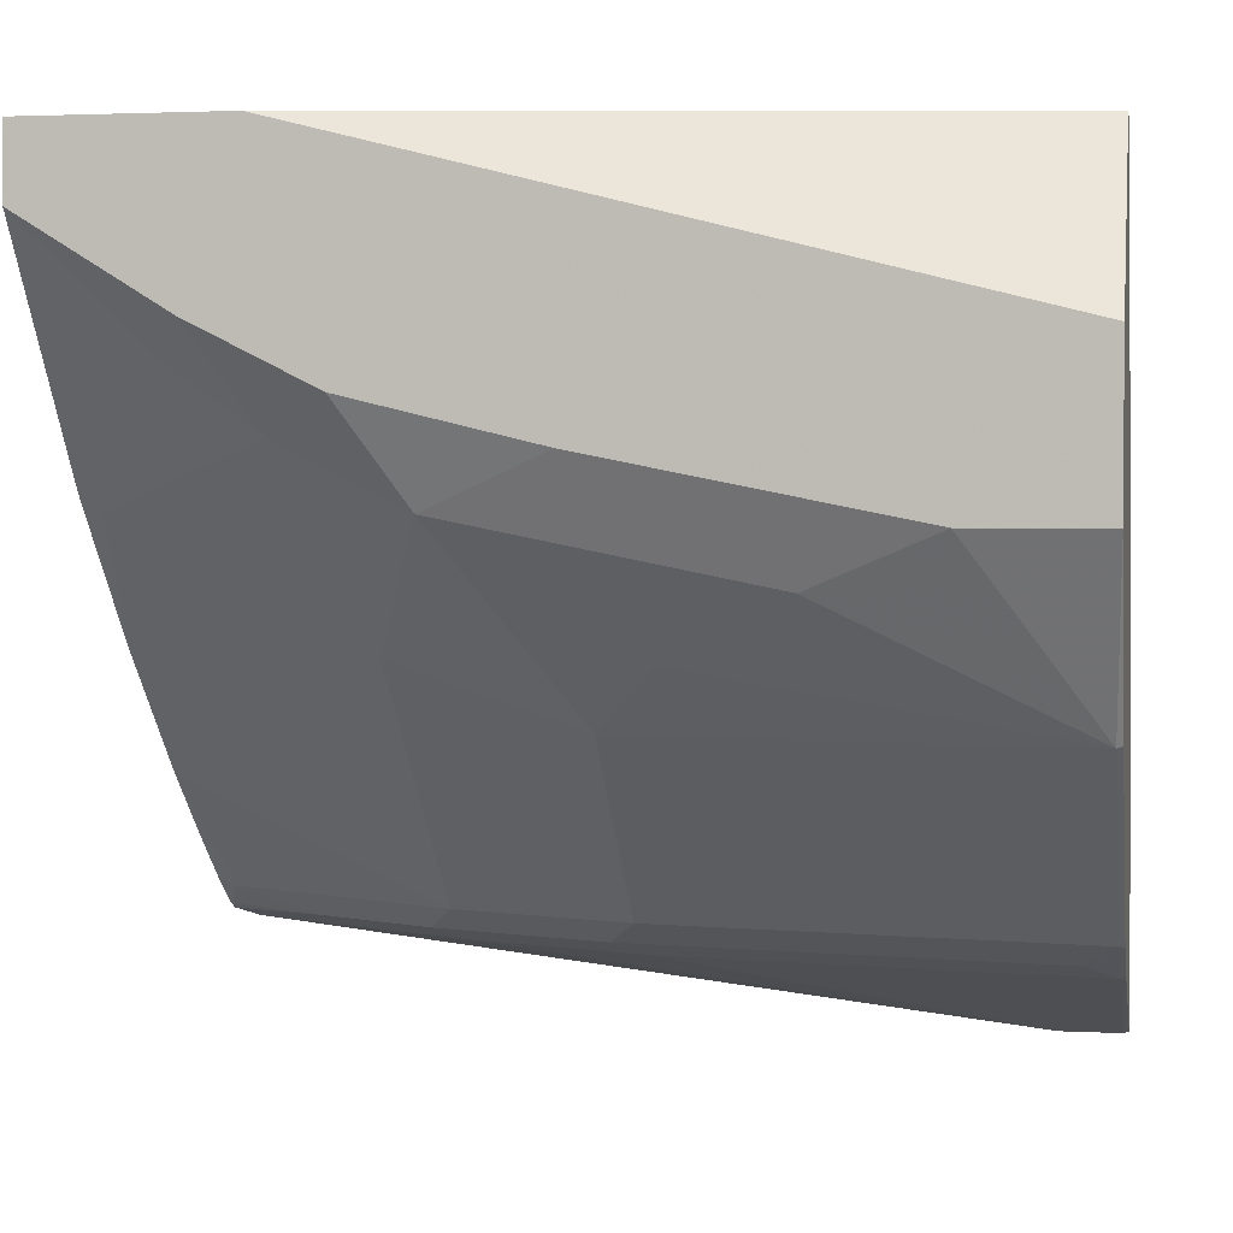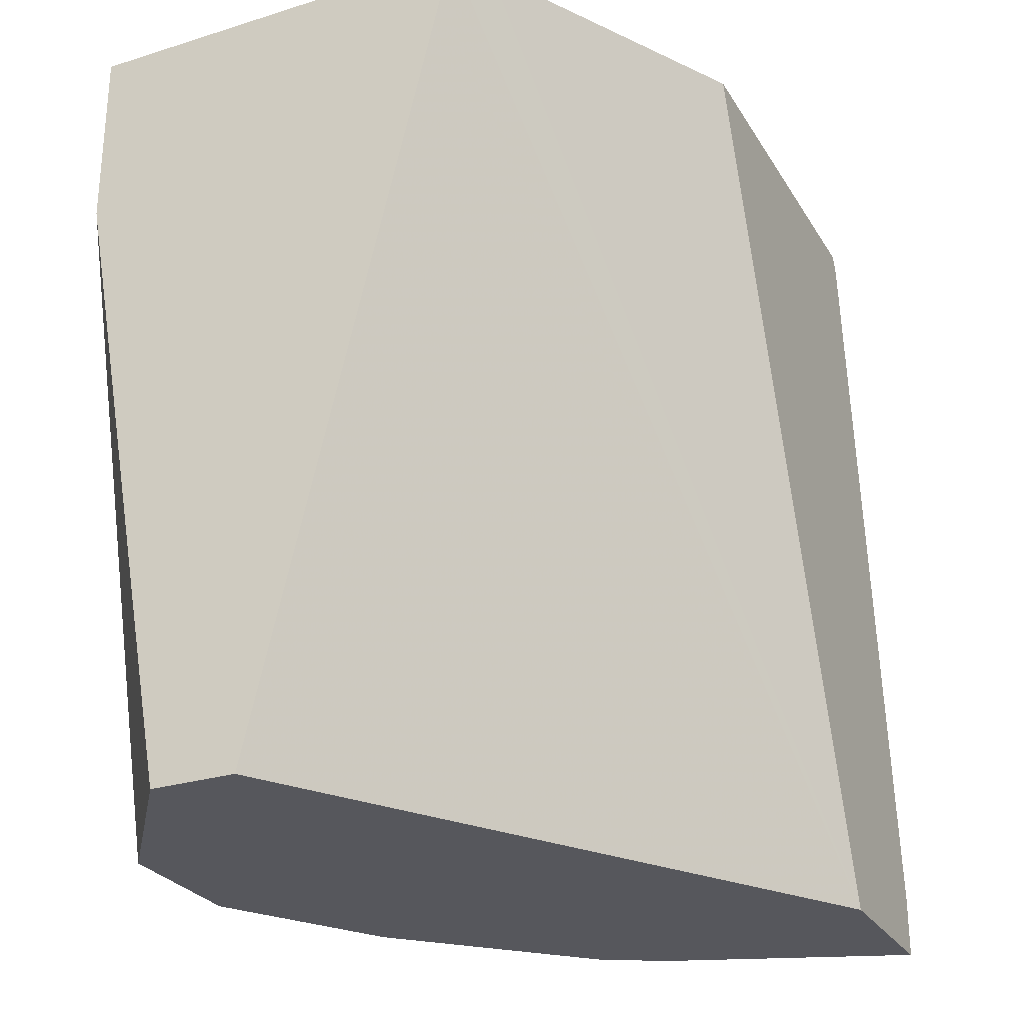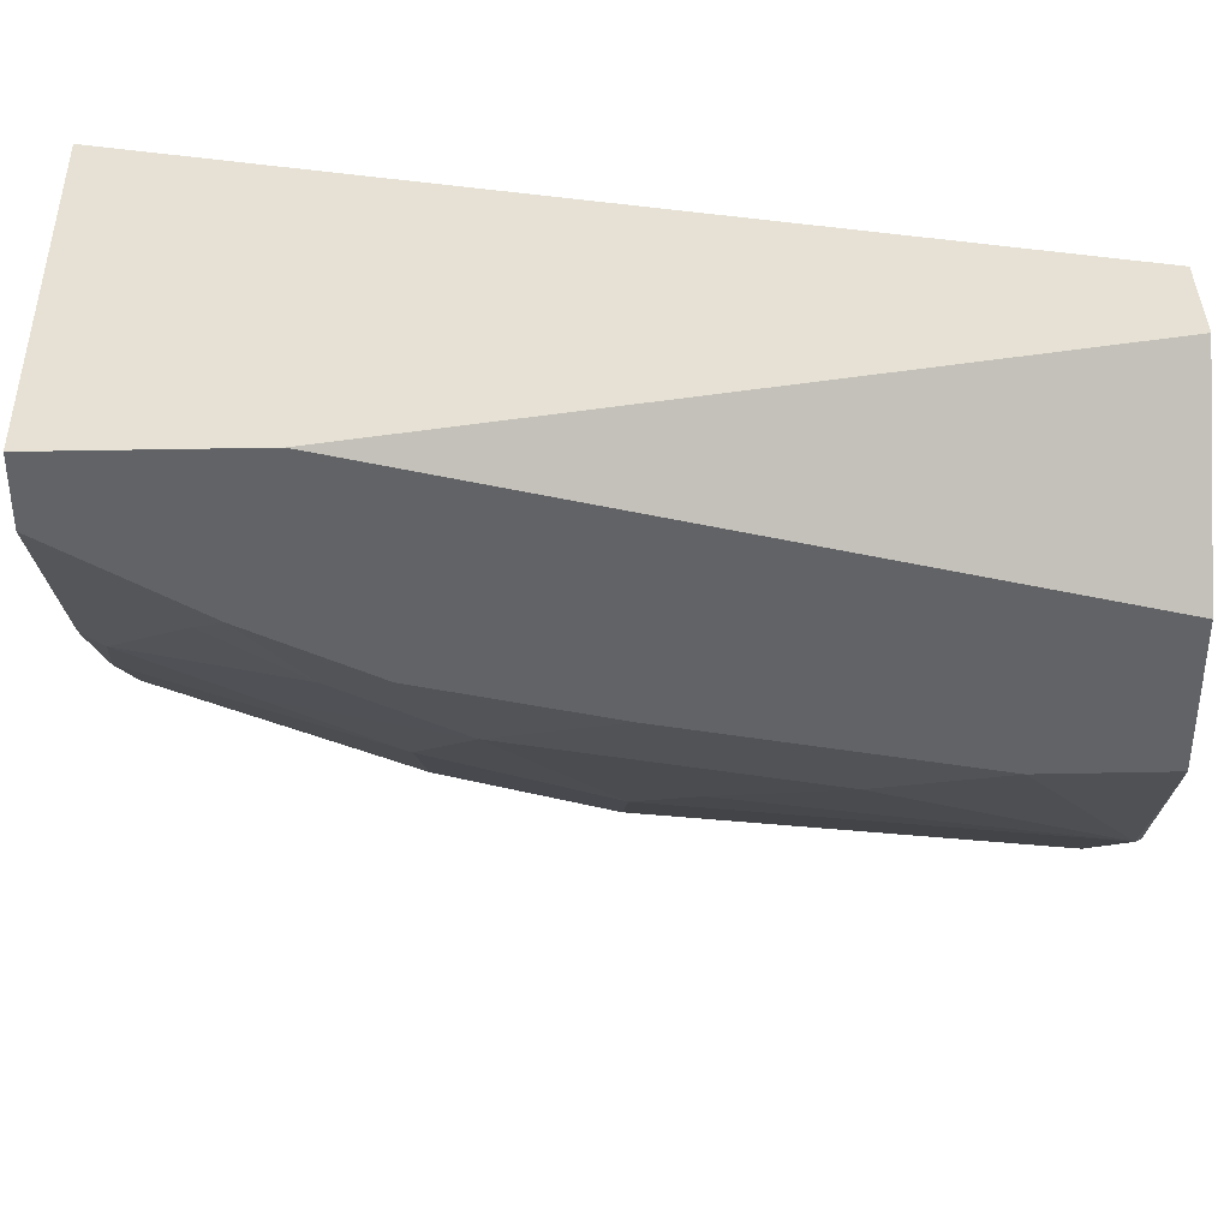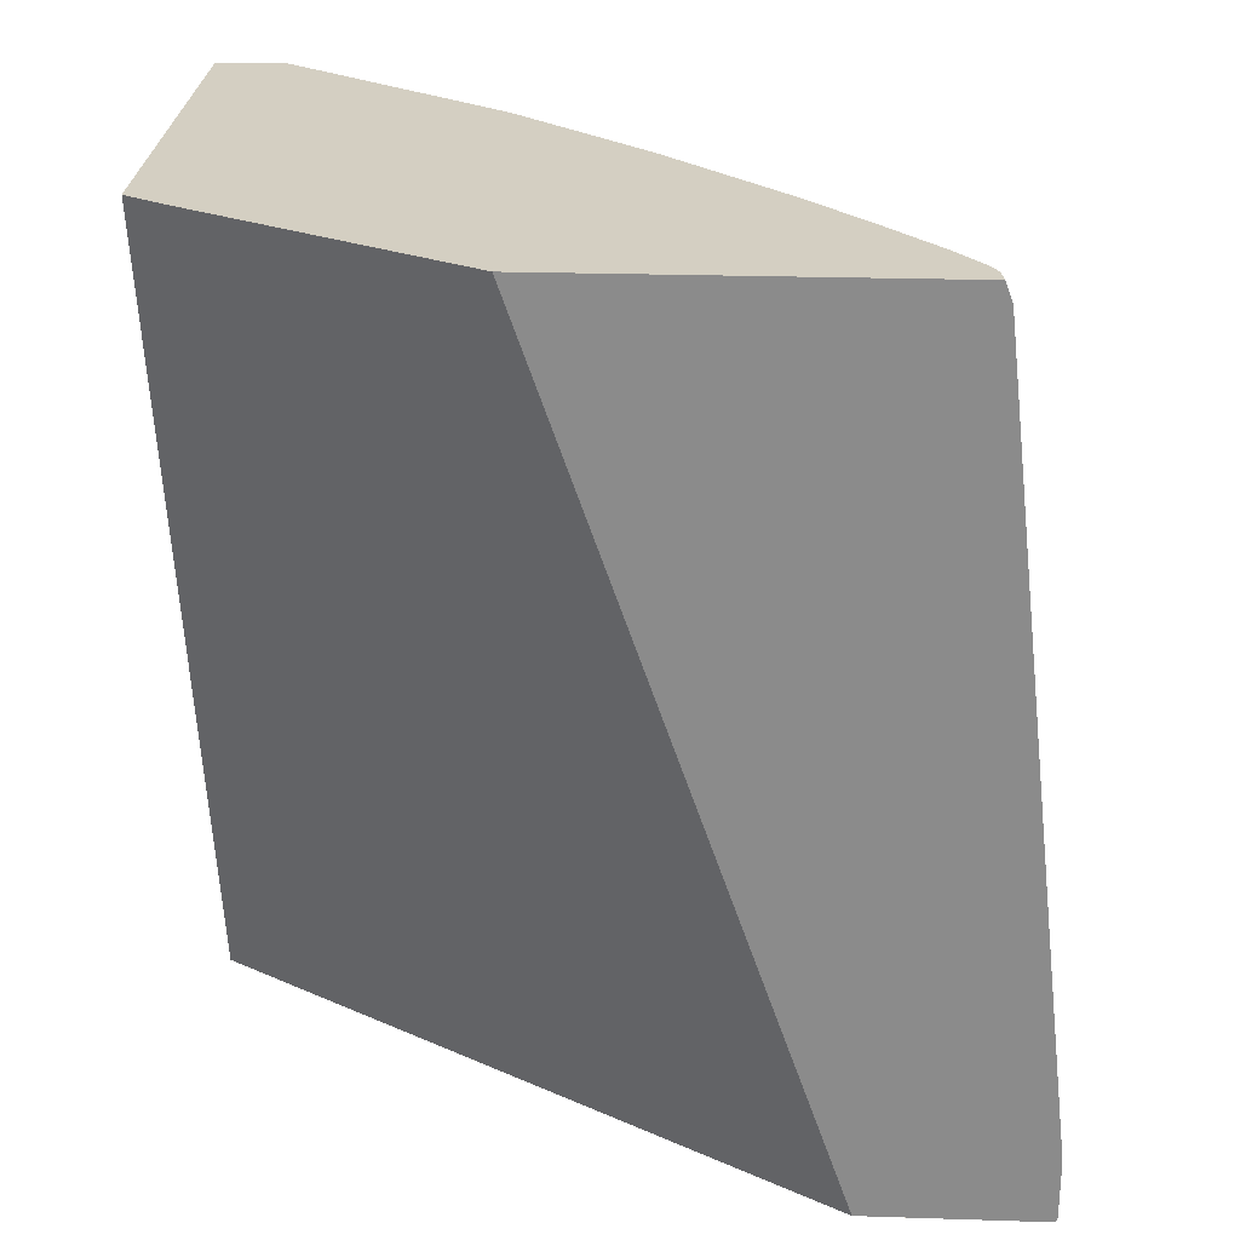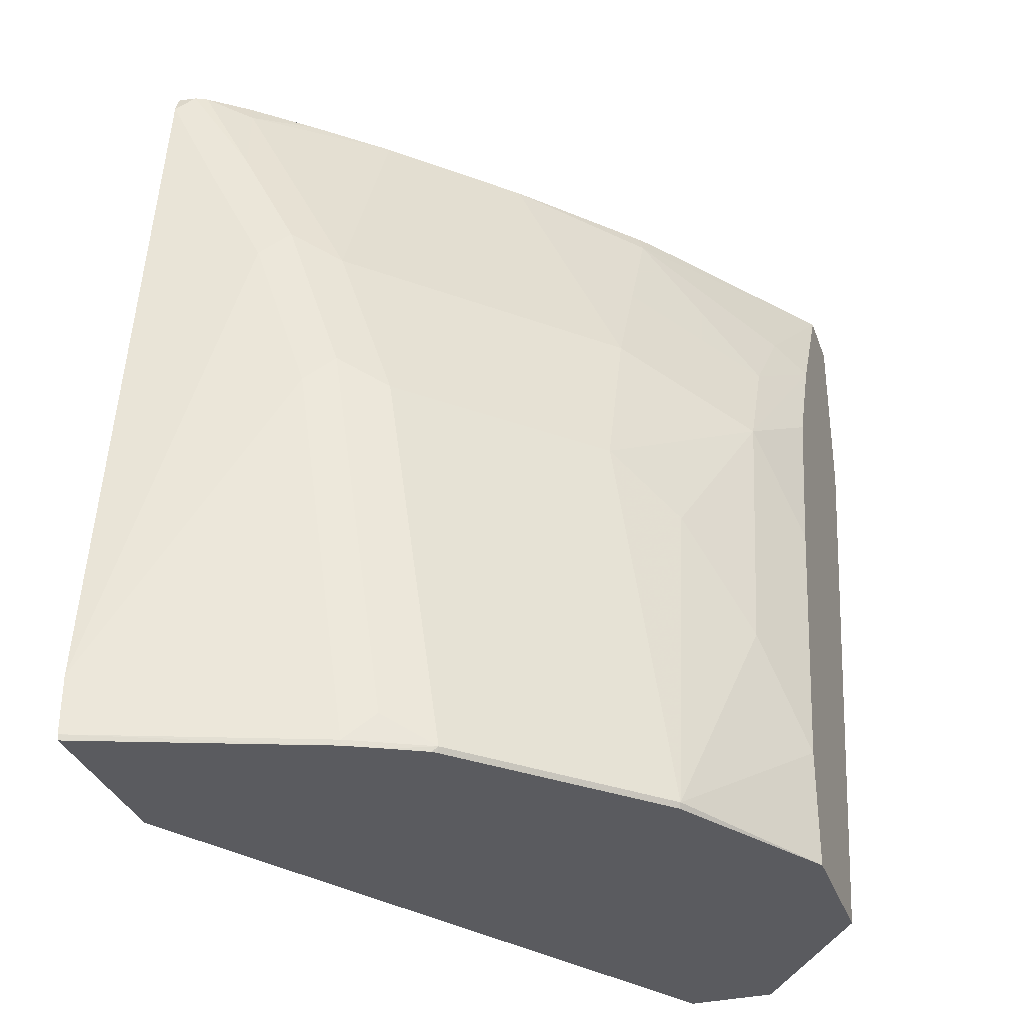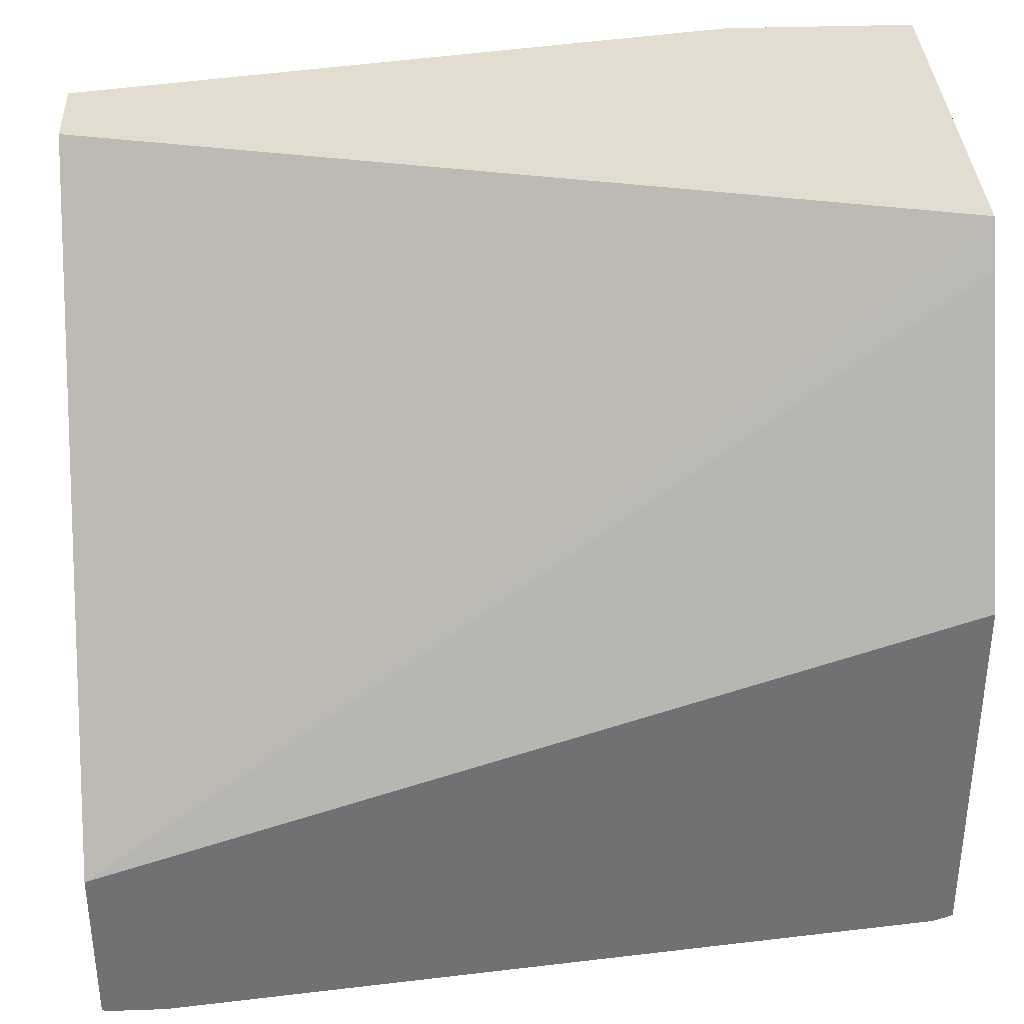
<metadata>
{"format":"obj","ext":"obj","renderer":"f3d","projection":"perspective","resolution":1024,"background":"white","views":[{"elev":2.3,"azim":100.5,"up":"+Y"},{"elev":-27.5,"azim":-154.5,"up":"+Z"},{"elev":39.2,"azim":88.5,"up":"+Y"},{"elev":25.8,"azim":-87.1,"up":"+Z"},{"elev":-33.3,"azim":18.2,"up":"+Z"},{"elev":35.1,"azim":-92.6,"up":"+Y"}]}
</metadata>
<code>
v 0.4159 -0.1641 7.78e-06
v 0.4159 -0.1637 -0.001582
v 0.4848 -0.138 -0.001582
v 0.4846 -0.1384 7.78e-06
v 0.4159 -0.1641 0.01733
v 0.4159 -0.1122 -0.001582
v 0.4952 -0.1328 -0.001582
v 0.4961 -0.1327 7.78e-06
v 0.4932 -0.1341 0.008668
v 0.4673 -0.1384 0.1212
v 0.45 -0.1384 0.173
v 0.4327 -0.1384 0.2077
v 0.4159 -0.1382 0.2428
v 0.5265 0.06651 -0.001582
v 0.4159 -0.02547 0.2483
v 0.4599 0.05427 0.2483
v 0.4672 0.06651 0.2483
v 0.5058 -0.1274 -0.001582
v 0.5076 -0.1269 7.78e-06
v 0.4903 -0.1269 0.1212
v 0.4759 -0.1341 0.1298
v 0.4586 -0.1341 0.1817
v 0.4413 -0.1341 0.2163
v 0.4214 -0.1354 0.2483
v 0.4159 -0.1361 0.2483
v 0.5524 0.06651 -0.001582
v 0.5886 0.06651 0.2483
v 0.5071 -0.1264 -0.001582
v 0.5249 -0.1096 7.78e-06
v 0.5076 -0.1096 0.1212
v 0.473 -0.1269 0.173
v 0.4384 -0.1269 0.2423
v 0.4249 -0.1337 0.2483
v 0.4557 -0.1269 0.2077
v 0.5886 0.01776 -0.001582
v 0.5886 0.06651 0.192
v 0.5886 0.04639 0.2483
v 0.5244 -0.1091 -0.001582
v 0.559 -0.07445 -0.001582
v 0.5595 -0.07499 7.78e-06
v 0.5422 -0.07499 0.1212
v 0.4903 -0.1096 0.173
v 0.473 -0.09228 0.2483
v 0.4537 -0.1098 0.2483
v 0.4364 -0.1249 0.2483
v 0.5886 -0.02586 -0.001582
v 0.5443 -0.01604 0.2483
v 0.5422 -0.02308 0.2423
v 0.5797 0.01298 0.2163
v 0.5886 0.02131 0.2077
v 0.5886 -0.02586 0.03463
v 0.5769 -0.0404 0.06924
v 0.5595 -0.05767 0.1038
v 0.5769 -0.02308 0.1557
v 0.5422 -0.05767 0.173
v 0.5249 -0.07499 0.173
v 0.4903 -0.07499 0.2483
v 0.5402 -0.02107 0.2483
v 0.5076 -0.05767 0.2483
v 0.5422 -0.0404 0.2077
v 0.5769 -0.005786 0.1903
v 0.5886 0.004013 0.173
v 0.5886 -0.00854 0.1212
f 27 35 36
f 29 38 39
f 29 39 40
f 29 40 41
f 29 41 30
f 31 42 57
f 30 56 42
f 31 57 43
f 31 43 34
f 27 46 35
f 32 34 43
f 30 41 56
f 27 51 46
f 22 34 23
f 27 62 63
f 27 50 62
f 27 37 50
f 26 36 35
f 23 34 32
f 23 33 24
f 23 32 33
f 55 57 56
f 21 31 22
f 20 31 21
f 20 42 31
f 20 30 42
f 32 43 44
f 27 63 51
f 32 44 45
f 50 61 54
f 37 47 48
f 19 30 20
f 55 59 57
f 55 60 59
f 54 63 62
f 54 60 55
f 54 61 60
f 52 54 53
f 52 63 54
f 51 63 52
f 50 54 62
f 49 61 50
f 48 61 49
f 48 60 61
f 48 59 60
f 48 58 59
f 47 58 48
f 42 56 57
f 41 55 56
f 41 54 55
f 41 53 54
f 40 53 41
f 40 52 53
f 40 51 52
f 40 46 51
f 39 46 40
f 37 49 50
f 37 48 49
f 32 45 33
f 19 29 30
f 22 31 34
f 19 28 38
f 6 15 16
f 5 12 13
f 5 11 12
f 5 10 11
f 4 7 8
f 4 10 5
f 4 9 10
f 4 8 9
f 3 7 4
f 2 7 3
f 2 18 7
f 2 28 18
f 2 38 28
f 2 39 38
f 2 46 39
f 2 35 46
f 2 26 35
f 2 14 26
f 2 6 14
f 1 15 6
f 1 25 15
f 1 13 25
f 1 5 13
f 1 4 5
f 1 3 4
f 1 2 3
f 19 38 29
f 6 16 17
f 6 17 14
f 1 6 2
f 7 19 8
f 7 18 19
f 18 28 19
f 15 17 16
f 15 27 17
f 15 37 27
f 15 58 47
f 15 59 58
f 15 57 59
f 15 43 57
f 15 44 43
f 15 45 44
f 15 33 45
f 15 24 33
f 15 25 24
f 15 47 37
f 14 27 36
f 14 36 26
f 9 19 20
f 9 20 21
f 8 19 9
f 10 21 11
f 11 22 13
f 9 21 10
f 11 21 22
f 13 22 23
f 13 23 24
f 13 24 25
f 14 17 27
f 11 13 12

</code>
